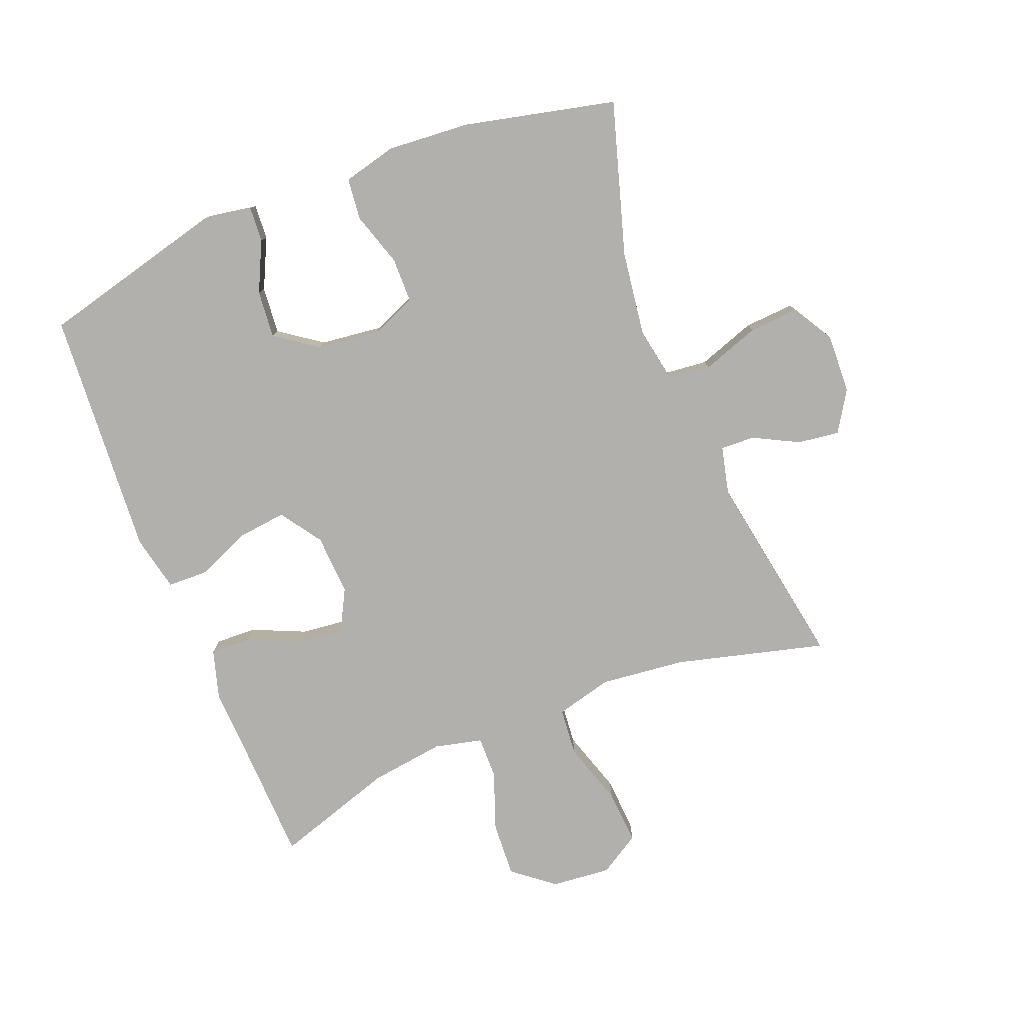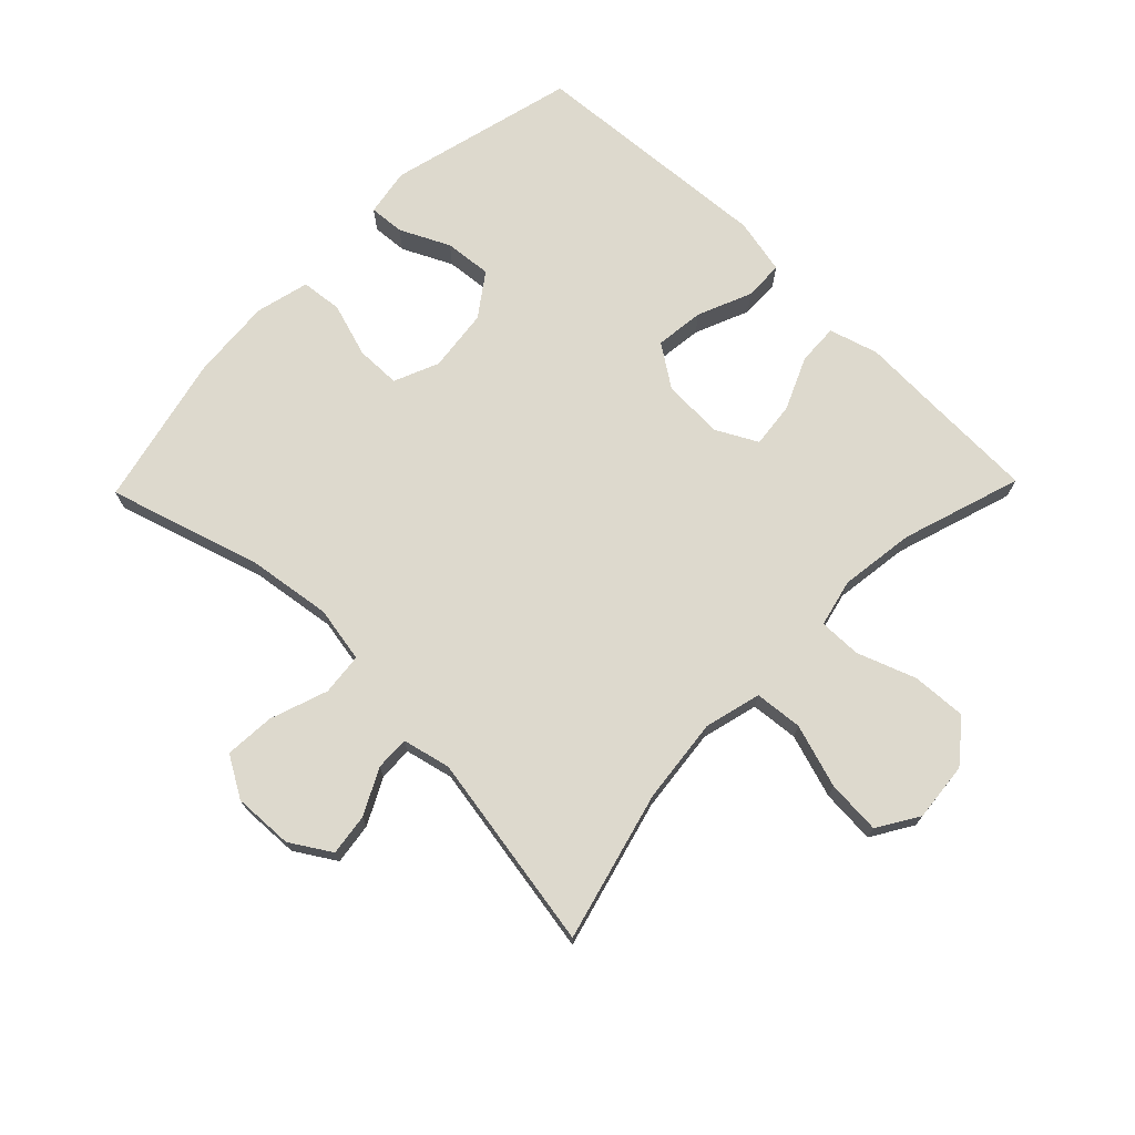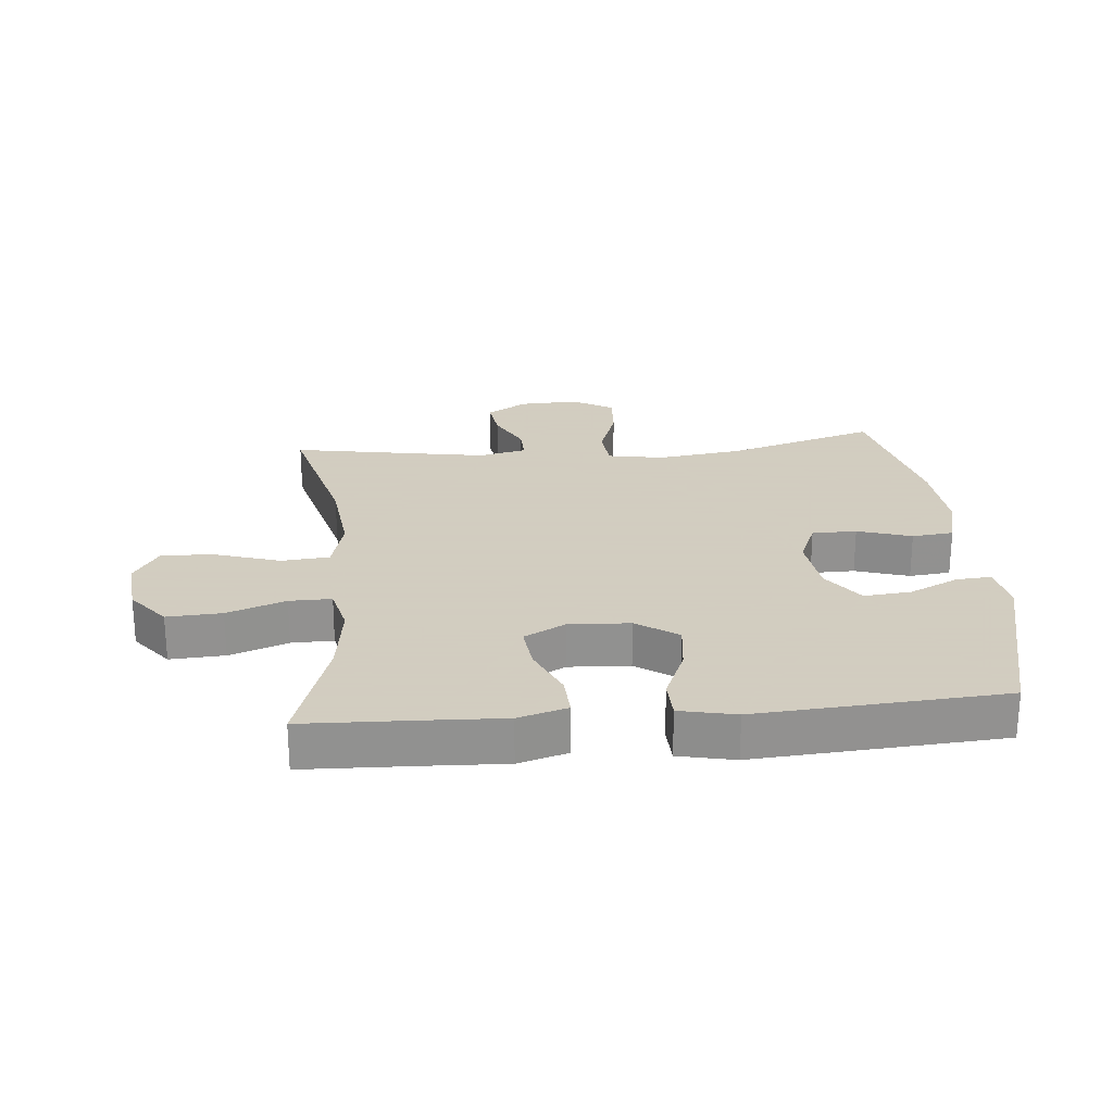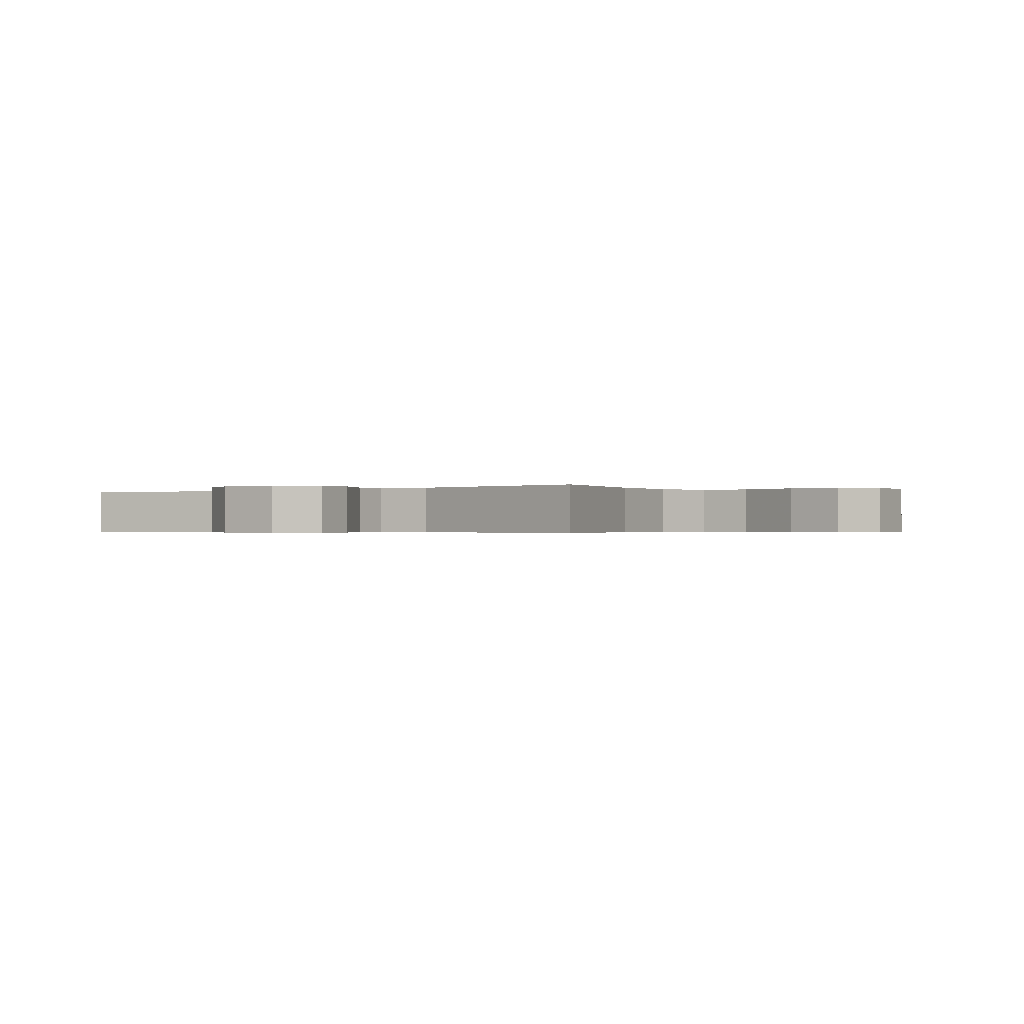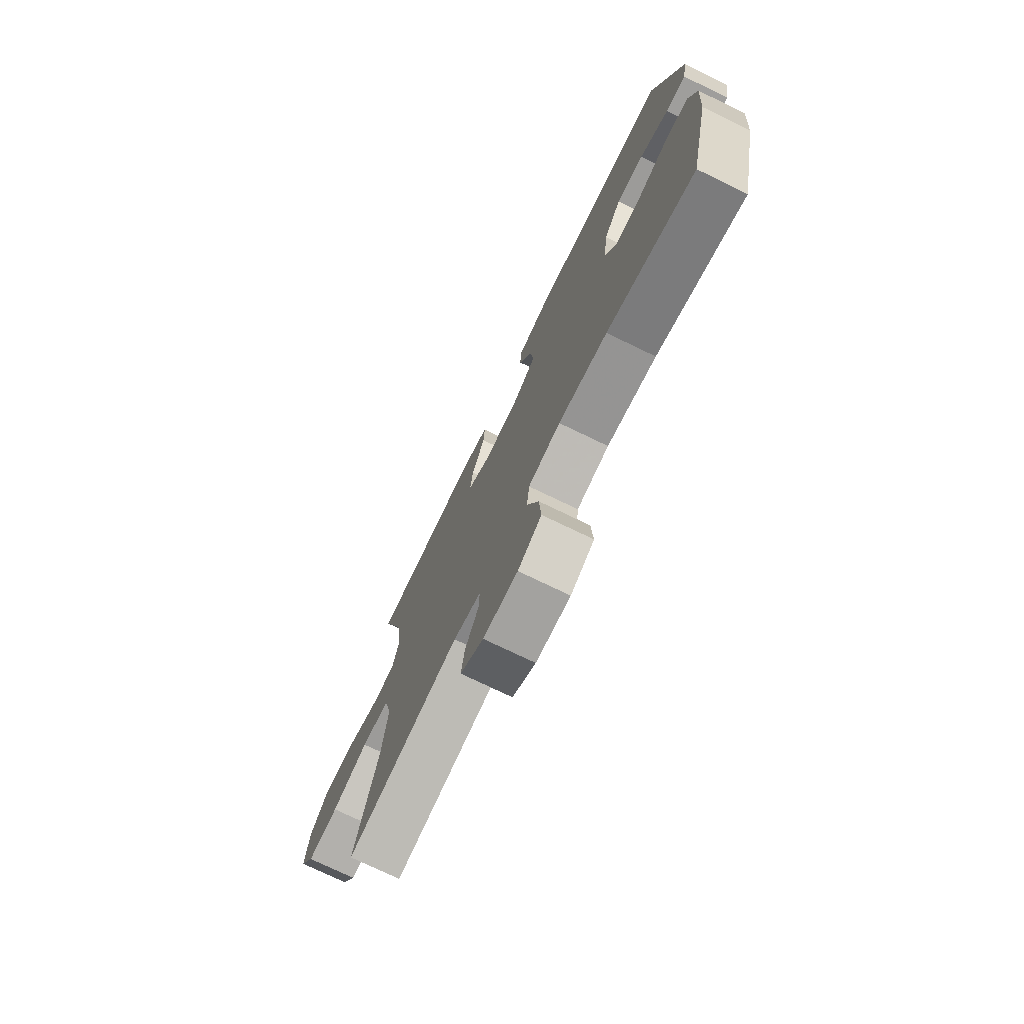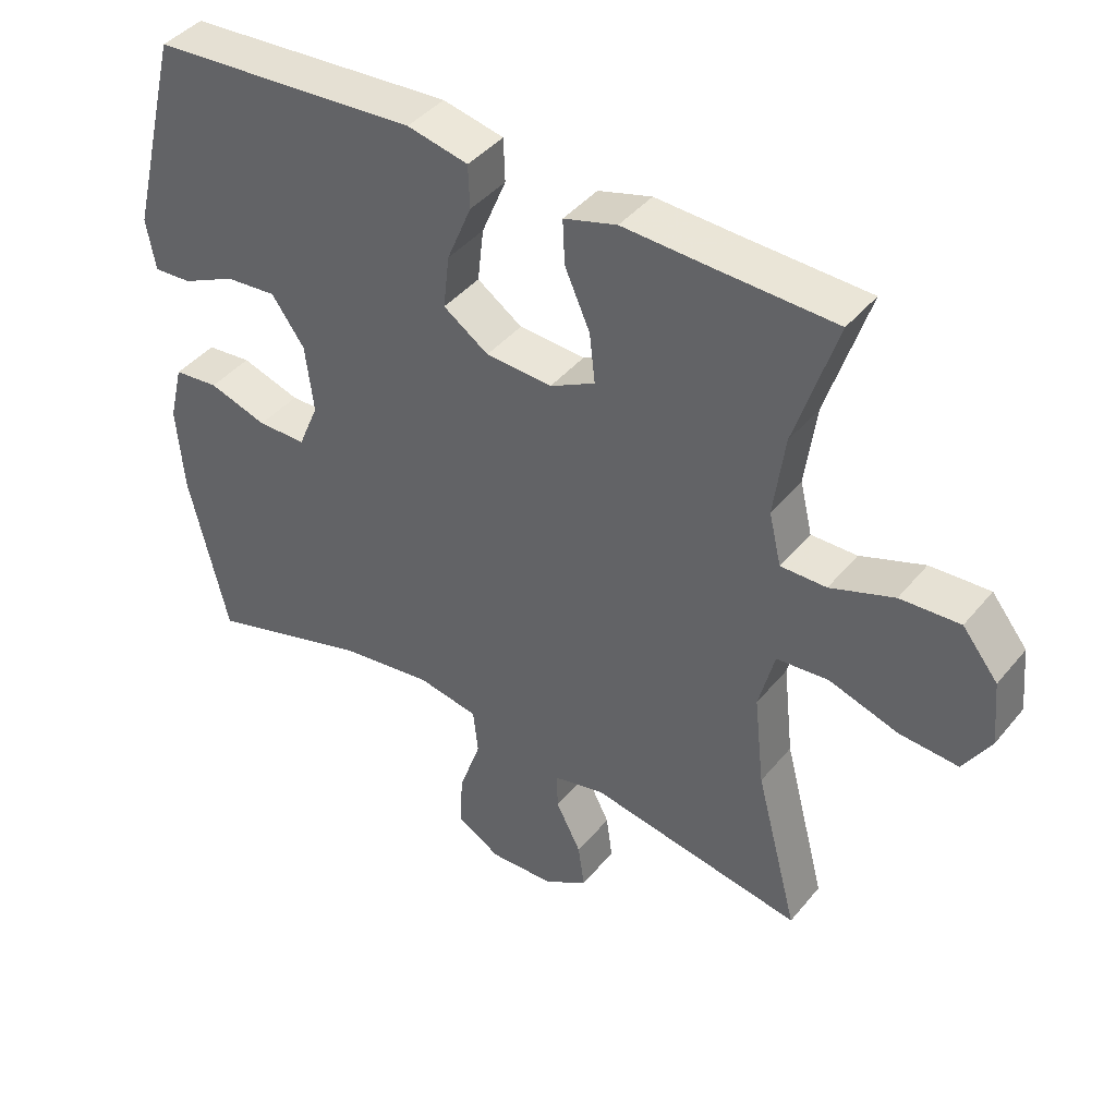
<metadata>
{"format":"obj","ext":"obj","renderer":"f3d","projection":"perspective","resolution":1024,"background":"white","views":[{"elev":-78.6,"azim":111.7,"up":"+Y"},{"elev":72.0,"azim":-135.8,"up":"+Y"},{"elev":24.3,"azim":-5.1,"up":"+Y"},{"elev":-0.5,"azim":-143.4,"up":"+Y"},{"elev":-74.8,"azim":64.2,"up":"+Z"},{"elev":42.2,"azim":-144.1,"up":"+Z"}]}
</metadata>
<code>
v -0.5 0.07 0.5
v -0.32 0.07 0.506
v -0.197 0.07 0.511
v -0.119 0.07 0.488
v -0.122 0.07 0.423
v -0.159 0.07 0.339
v -0.167 0.07 0.267
v -0.101 0.07 0.232
v -0.004 0.07 0.237
v 0.062 0.07 0.282
v 0.053 0.07 0.36
v 0.017 0.07 0.446
v 0.019 0.07 0.509
v 0.108 0.07 0.528
v 0.5 0.07 0.5
v 0.575 0.07 0.202
v 0.562 0.07 0.126
v 0.506 0.07 0.13
v 0.427 0.07 0.168
v 0.352 0.07 0.175
v 0.304 0.07 0.108
v 0.292 0.07 0.008
v 0.322 0.07 -0.063
v 0.393 0.07 -0.064
v 0.479 0.07 -0.037
v 0.545 0.07 -0.044
v 0.566 0.07 -0.129
v 0.556 0.07 -0.258
v 0.5 0.07 -0.5
v 0.26 0.07 -0.427
v 0.125 0.07 -0.408
v 0.036 0.07 -0.424
v 0.029 0.07 -0.491
v 0.061 0.07 -0.583
v 0.066 0.07 -0.662
v 0.001 0.07 -0.7
v -0.094 0.07 -0.696
v -0.158 0.07 -0.656
v -0.149 0.07 -0.59
v -0.112 0.07 -0.518
v -0.11 0.07 -0.464
v -0.186 0.07 -0.446
v -0.5 0.07 -0.5
v -0.438 0.07 -0.263
v -0.423 0.07 -0.128
v -0.446 0.07 -0.038
v -0.522 0.07 -0.031
v -0.623 0.07 -0.063
v -0.709 0.07 -0.069
v -0.749 0.07 -0.004
v -0.74 0.07 0.09
v -0.688 0.07 0.155
v -0.601 0.07 0.15
v -0.508 0.07 0.116
v -0.441 0.07 0.115
v -0.423 0.07 0.191
v -0.439 0.07 0.31
v -0.5 0 0.5
v -0.32 0 0.506
v -0.197 0 0.511
v -0.119 0 0.488
v -0.122 0 0.423
v -0.159 0 0.339
v -0.167 0 0.267
v -0.101 0 0.232
v -0.004 0 0.237
v 0.062 0 0.282
v 0.053 0 0.36
v 0.017 0 0.446
v 0.019 0 0.509
v 0.108 0 0.528
v 0.5 0 0.5
v 0.575 0 0.202
v 0.562 0 0.126
v 0.506 0 0.13
v 0.427 0 0.168
v 0.352 0 0.175
v 0.304 0 0.108
v 0.292 0 0.008
v 0.322 0 -0.063
v 0.393 0 -0.064
v 0.479 0 -0.037
v 0.545 0 -0.044
v 0.566 0 -0.129
v 0.556 0 -0.258
v 0.5 0 -0.5
v 0.26 0 -0.427
v 0.125 0 -0.408
v 0.036 0 -0.424
v 0.029 0 -0.491
v 0.061 0 -0.583
v 0.066 0 -0.662
v 0.001 0 -0.7
v -0.094 0 -0.696
v -0.158 0 -0.656
v -0.149 0 -0.59
v -0.112 0 -0.518
v -0.11 0 -0.464
v -0.186 0 -0.446
v -0.5 0 -0.5
v -0.438 0 -0.263
v -0.423 0 -0.128
v -0.446 0 -0.038
v -0.522 0 -0.031
v -0.623 0 -0.063
v -0.709 0 -0.069
v -0.749 0 -0.004
v -0.74 0 0.09
v -0.688 0 0.155
v -0.601 0 0.15
v -0.508 0 0.116
v -0.441 0 0.115
v -0.423 0 0.191
v -0.439 0 0.31
f 51 52 53 54
f 51 54 55
f 50 51 55
f 47 48 49 50
f 46 47 50 55
f 45 46 55 56
f 42 43 44
f 41 42 44 45
f 37 38 39 40
f 37 40 41
f 36 37 41
f 33 34 35 36
f 32 33 36 41
f 27 28 29 30
f 27 30 31
f 24 25 26 27
f 23 24 27 31
f 22 23 31 32
f 16 17 18 19
f 16 19 20
f 15 16 20
f 14 15 20 21
f 11 12 13 14
f 10 11 14 21
f 3 4 5 6
f 2 3 6 7
f 57 1 2 7
f 56 57 7 8
f 45 56 8 9
f 22 32 41 45
f 21 22 45
f 9 10 21 45
f 111 110 109 108
f 112 111 108
f 112 108 107
f 107 106 105 104
f 112 107 104 103
f 113 112 103 102
f 101 100 99
f 102 101 99 98
f 97 96 95 94
f 98 97 94
f 98 94 93
f 93 92 91 90
f 98 93 90 89
f 87 86 85 84
f 88 87 84
f 84 83 82 81
f 88 84 81 80
f 89 88 80 79
f 76 75 74 73
f 77 76 73
f 77 73 72
f 78 77 72 71
f 71 70 69 68
f 78 71 68 67
f 63 62 61 60
f 64 63 60 59
f 64 59 58 114
f 65 64 114 113
f 66 65 113 102
f 102 98 89 79
f 102 79 78
f 102 78 67 66
f 1 58 59 2
f 2 59 60 3
f 3 60 61 4
f 4 61 62 5
f 5 62 63 6
f 6 63 64 7
f 7 64 65 8
f 8 65 66 9
f 9 66 67 10
f 10 67 68 11
f 11 68 69 12
f 12 69 70 13
f 13 70 71 14
f 14 71 72 15
f 15 72 73 16
f 16 73 74 17
f 17 74 75 18
f 18 75 76 19
f 19 76 77 20
f 20 77 78 21
f 21 78 79 22
f 22 79 80 23
f 23 80 81 24
f 24 81 82 25
f 25 82 83 26
f 26 83 84 27
f 27 84 85 28
f 28 85 86 29
f 29 86 87 30
f 30 87 88 31
f 31 88 89 32
f 32 89 90 33
f 33 90 91 34
f 34 91 92 35
f 35 92 93 36
f 36 93 94 37
f 37 94 95 38
f 38 95 96 39
f 39 96 97 40
f 40 97 98 41
f 41 98 99 42
f 42 99 100 43
f 43 100 101 44
f 44 101 102 45
f 45 102 103 46
f 46 103 104 47
f 47 104 105 48
f 48 105 106 49
f 49 106 107 50
f 50 107 108 51
f 51 108 109 52
f 52 109 110 53
f 53 110 111 54
f 54 111 112 55
f 55 112 113 56
f 56 113 114 57
f 57 114 58 1

</code>
